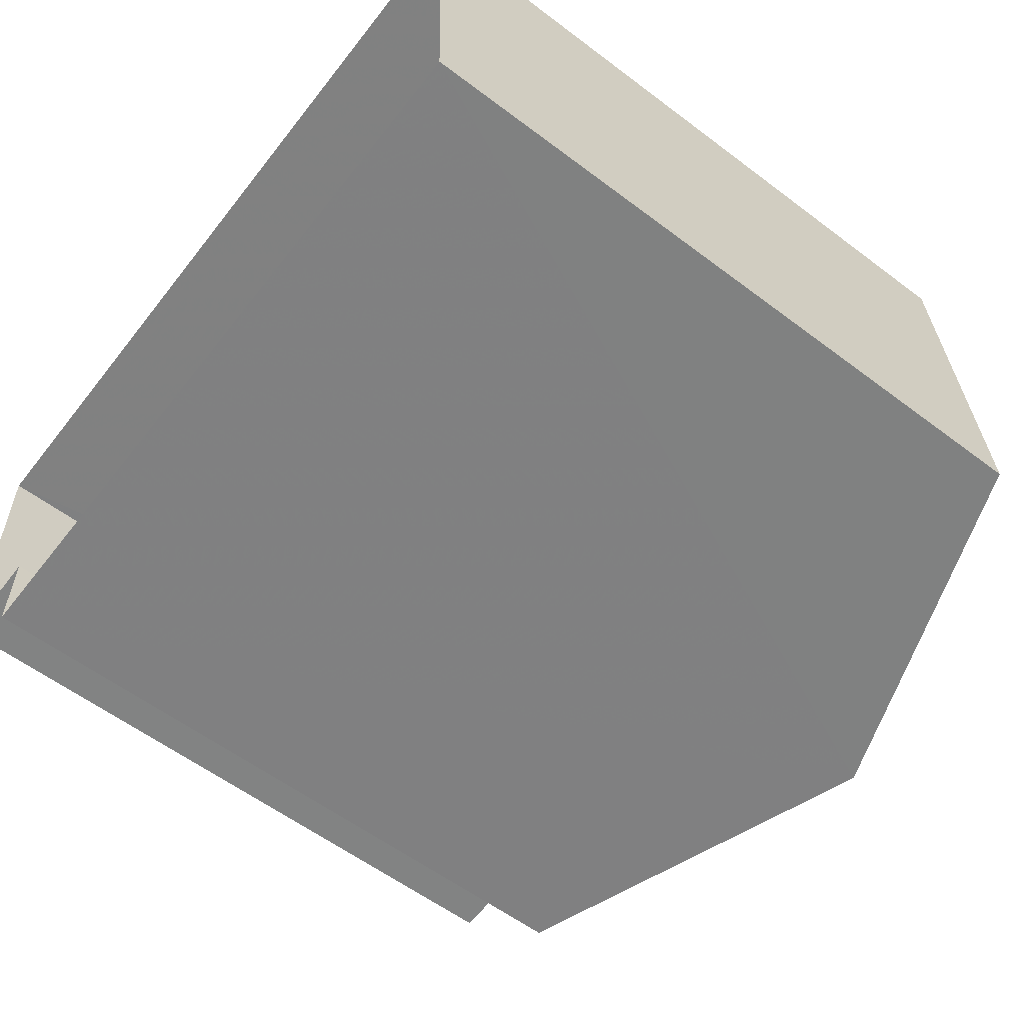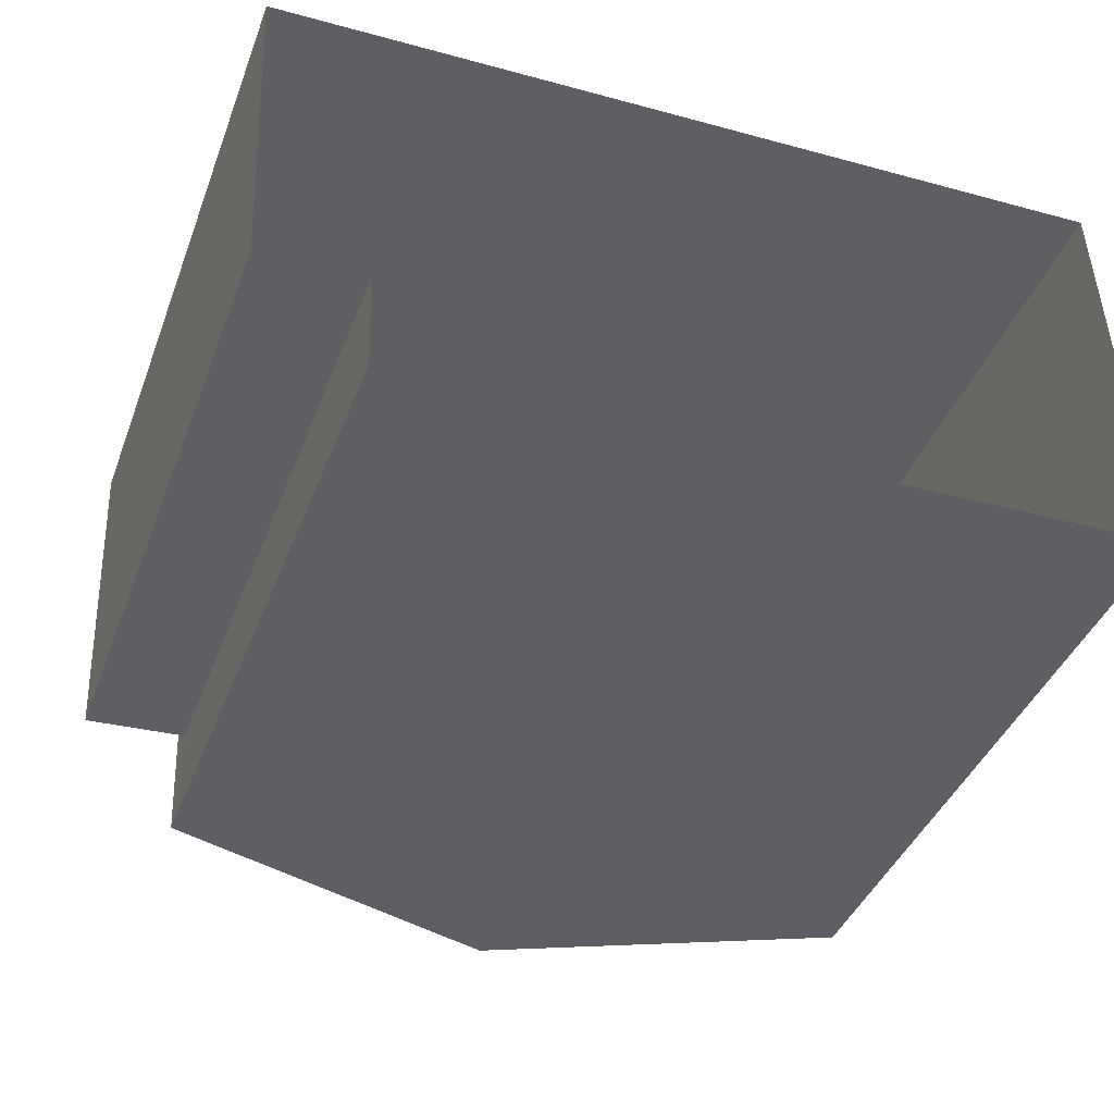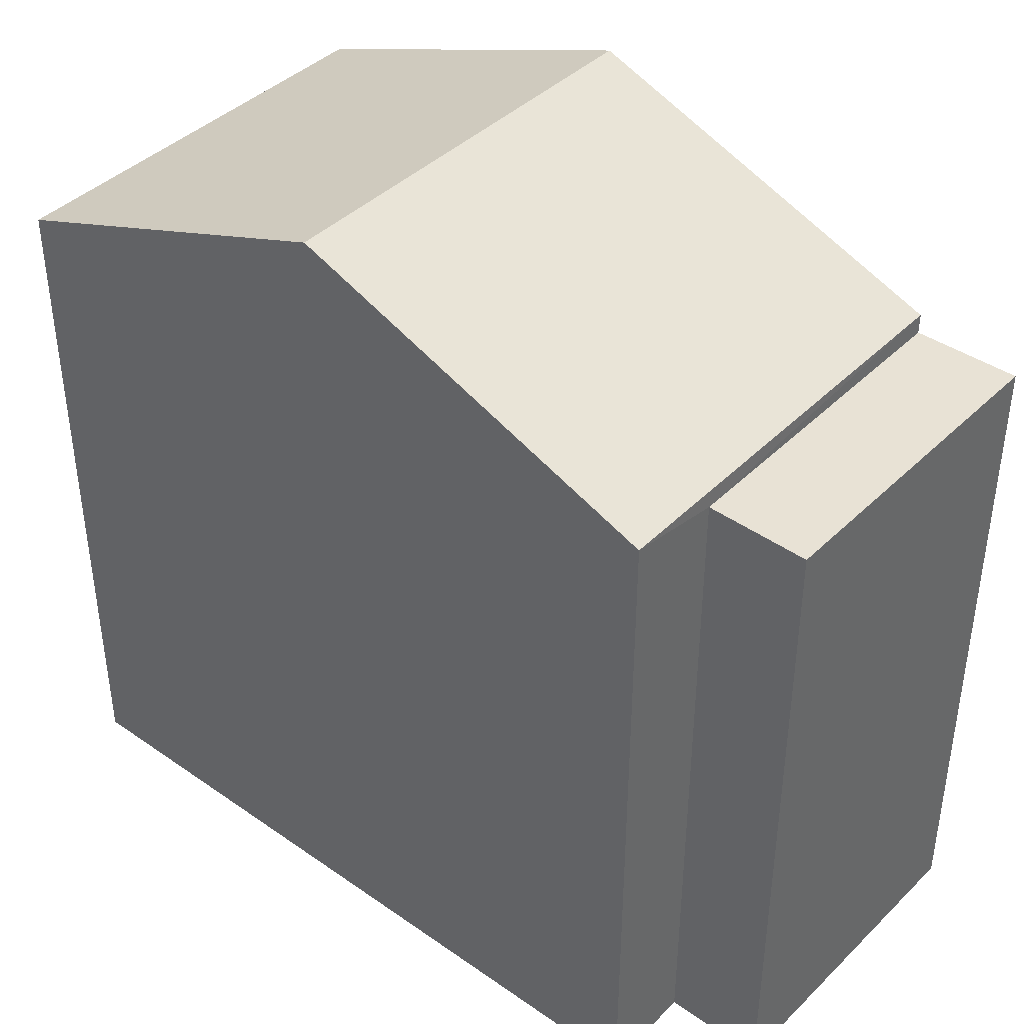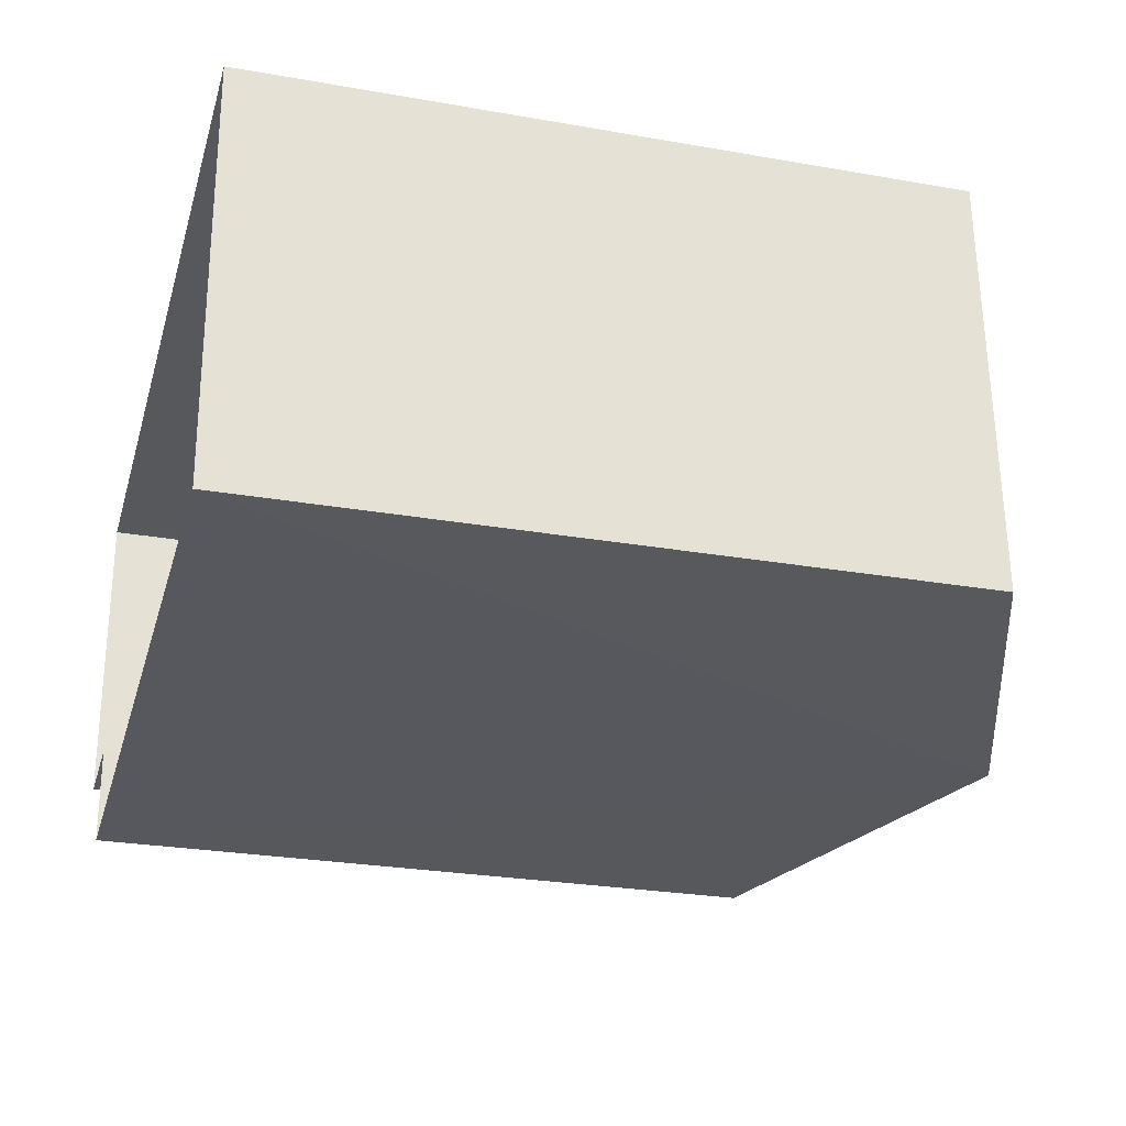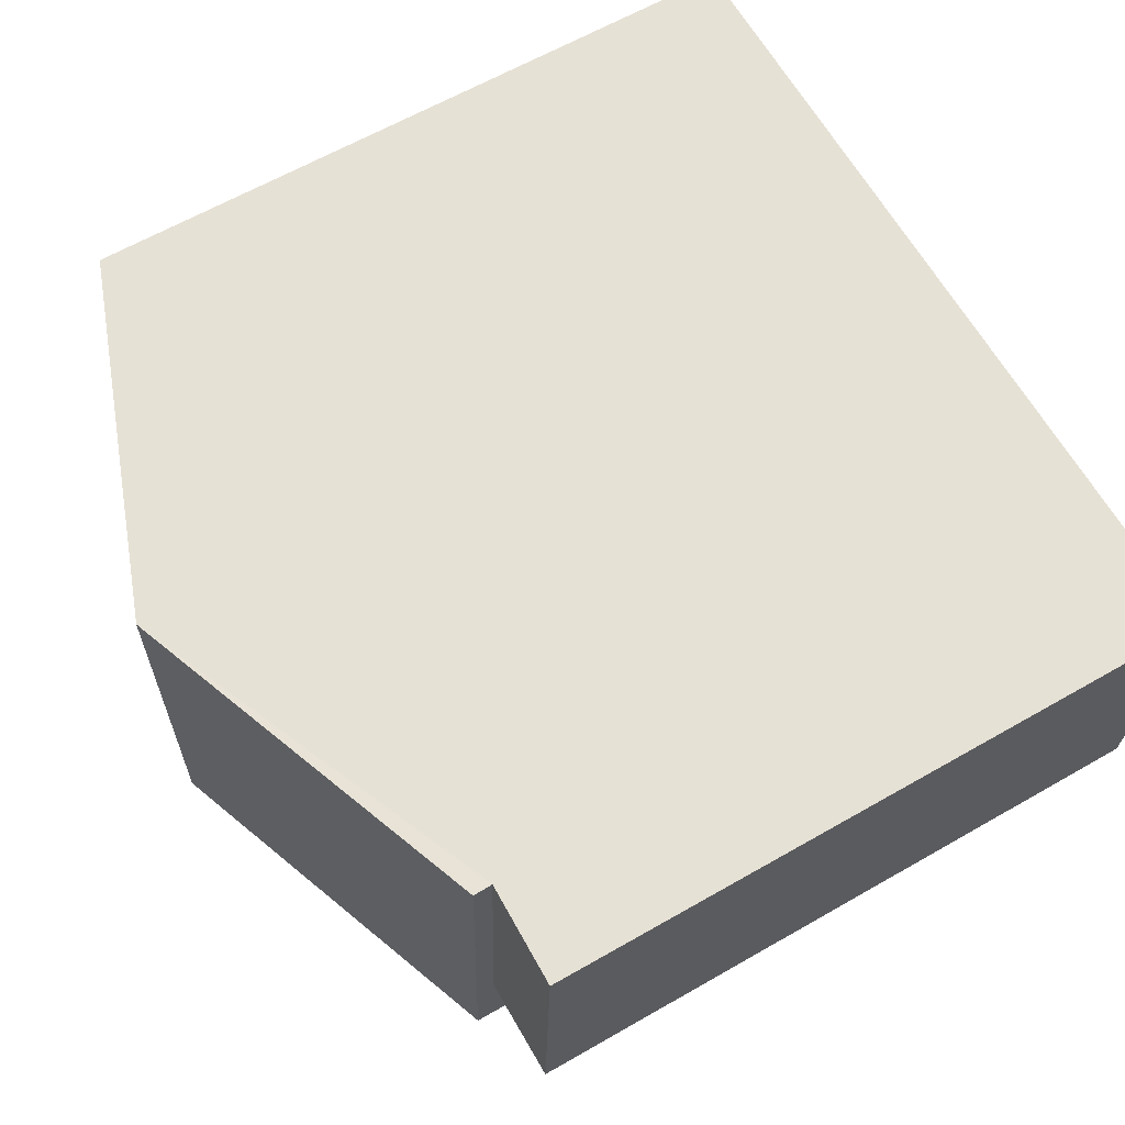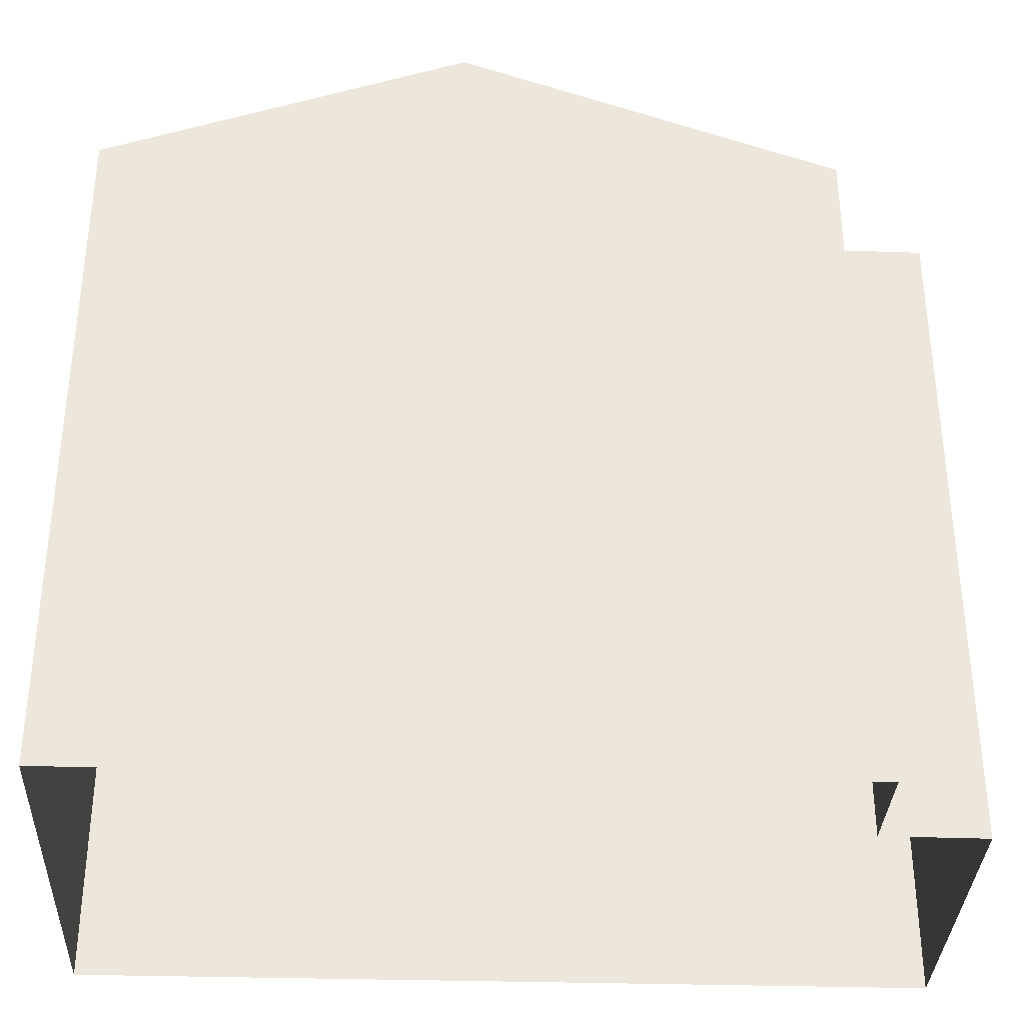
<metadata>
{"format":"obj","ext":"obj","renderer":"f3d","projection":"perspective","resolution":1024,"background":"white","views":[{"elev":-58.4,"azim":-128.0,"up":"+Y"},{"elev":-40.8,"azim":160.0,"up":"+Y"},{"elev":41.1,"azim":38.1,"up":"+Z"},{"elev":-26.7,"azim":-105.3,"up":"+Y"},{"elev":63.1,"azim":59.9,"up":"+Y"},{"elev":-34.7,"azim":-4.5,"up":"+Z"}]}
</metadata>
<code>
v -3.721e+05 -1.054e+05 25.11
v -3.721e+05 -1.054e+05 25.11
v -3.721e+05 -1.054e+05 25.11
v -3.721e+05 -1.054e+05 25.11
v -3.721e+05 -1.054e+05 25.11
v -3.721e+05 -1.054e+05 25.11
v -3.721e+05 -1.054e+05 31.57
v -3.721e+05 -1.054e+05 31.57
v -3.721e+05 -1.054e+05 31.57
v -3.721e+05 -1.054e+05 31.57
v -3.721e+05 -1.054e+05 31.76
v -3.721e+05 -1.054e+05 31.76
v -3.721e+05 -1.054e+05 33.07
v -3.721e+05 -1.054e+05 33.07
v -3.721e+05 -1.054e+05 31.76
v -3.721e+05 -1.054e+05 31.76
f 1 2 3
f 3 4 1
f 5 2 1
f 6 5 1
f 7 8 9
f 10 7 9
f 11 12 13
f 14 11 13
f 13 15 14
f 13 16 15
f 16 13 2
f 2 10 3
f 13 12 10
f 3 10 9
f 2 13 10
f 6 7 11
f 11 7 12
f 6 1 7
f 12 7 10
f 15 5 14
f 5 6 14
f 6 11 14
f 7 4 8
f 7 1 4
f 8 4 3
f 9 8 3
f 16 2 5
f 15 16 5

</code>
